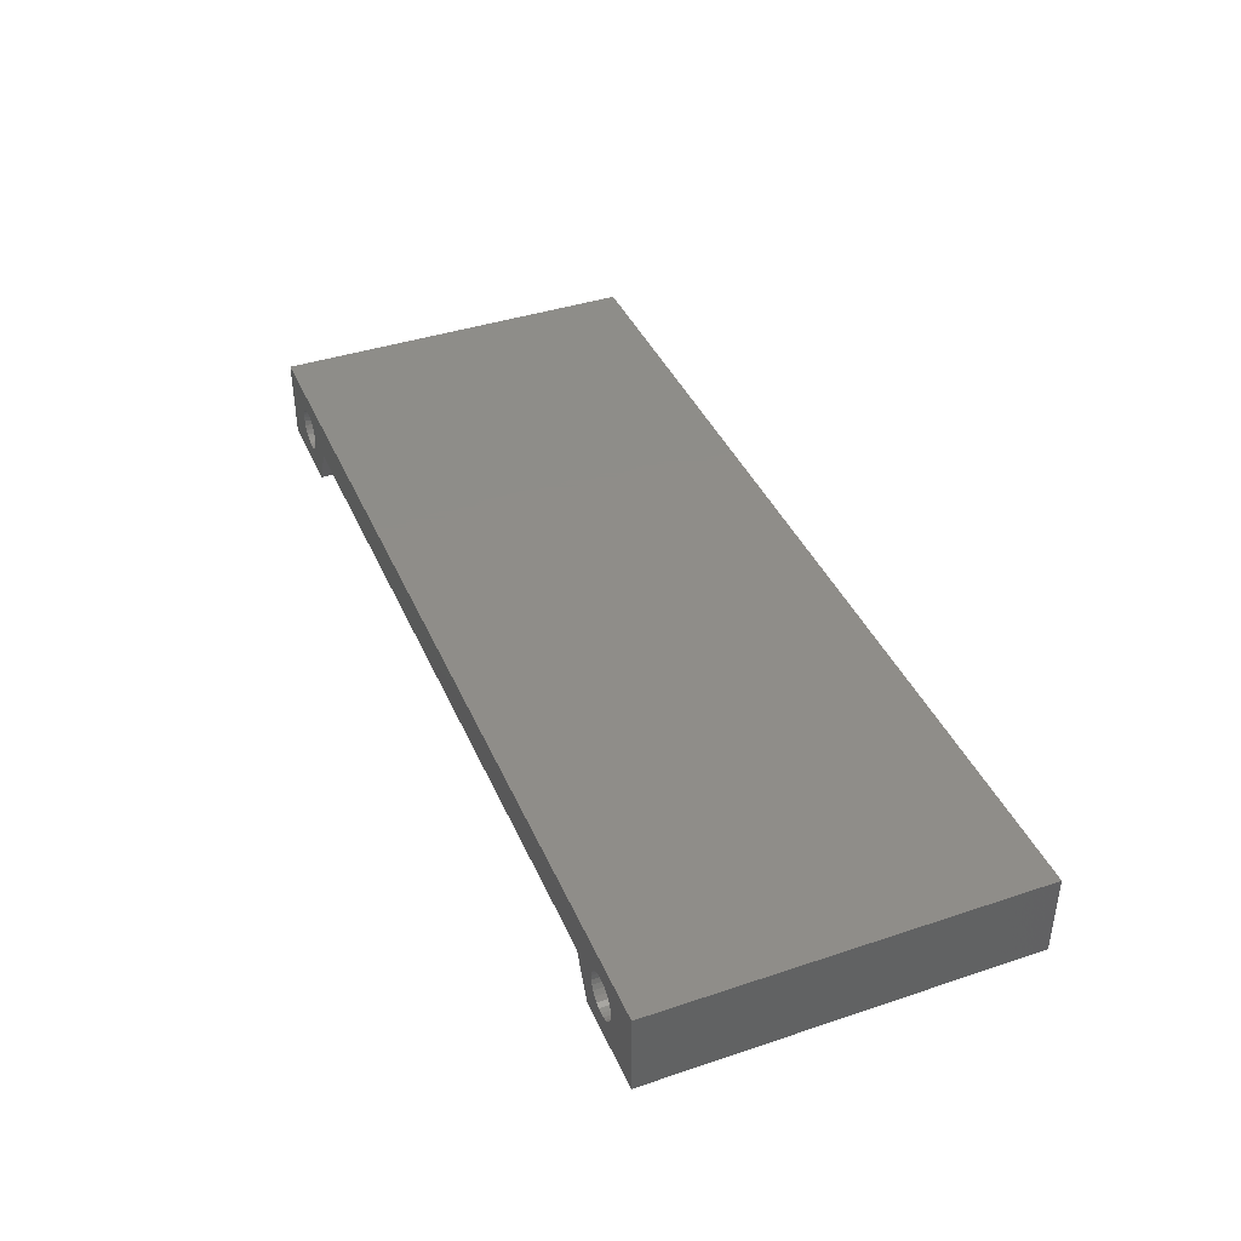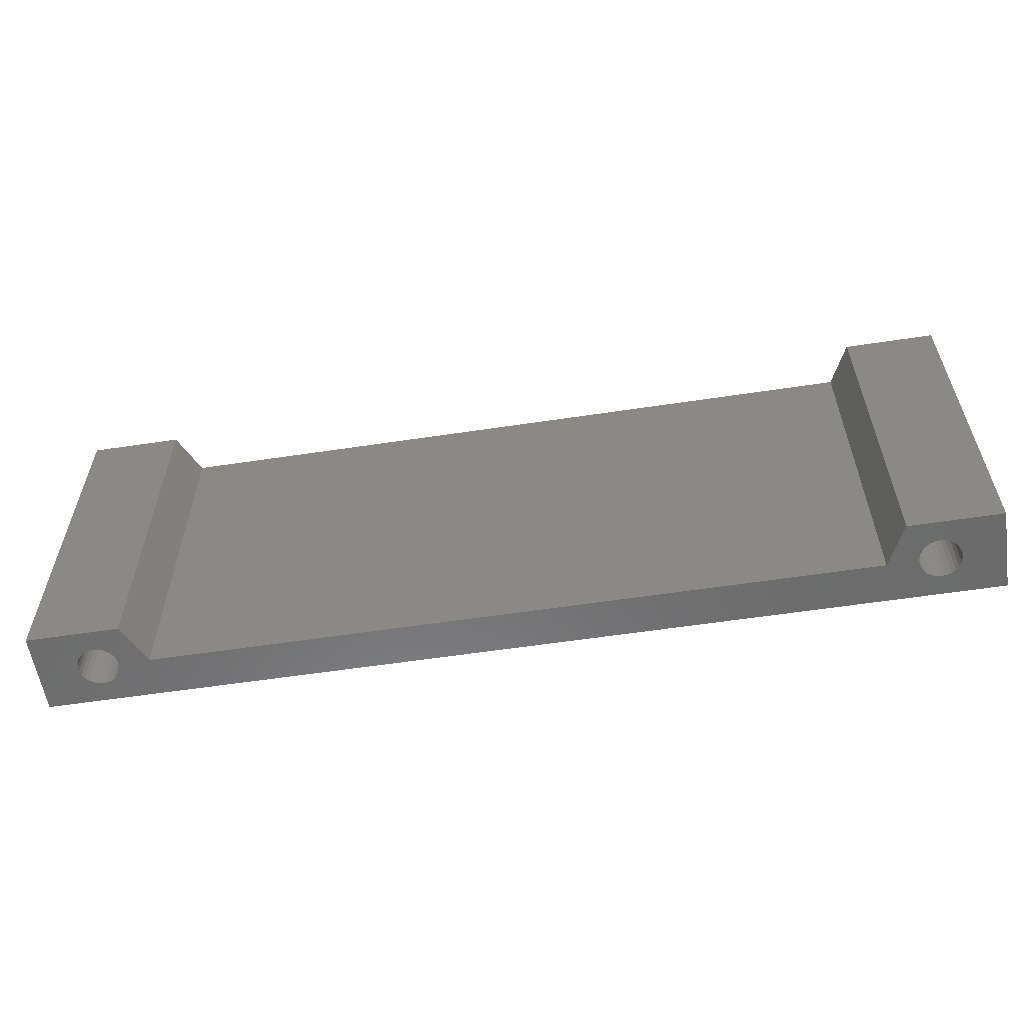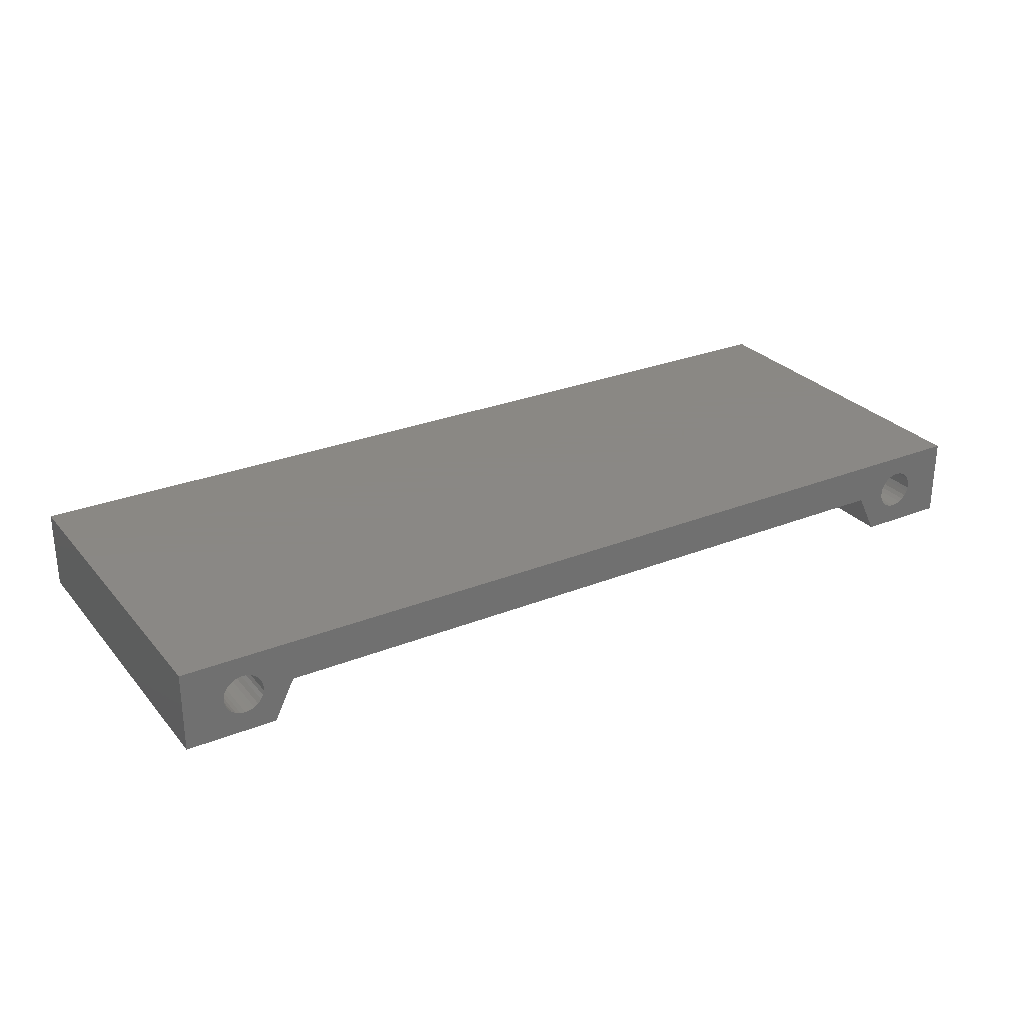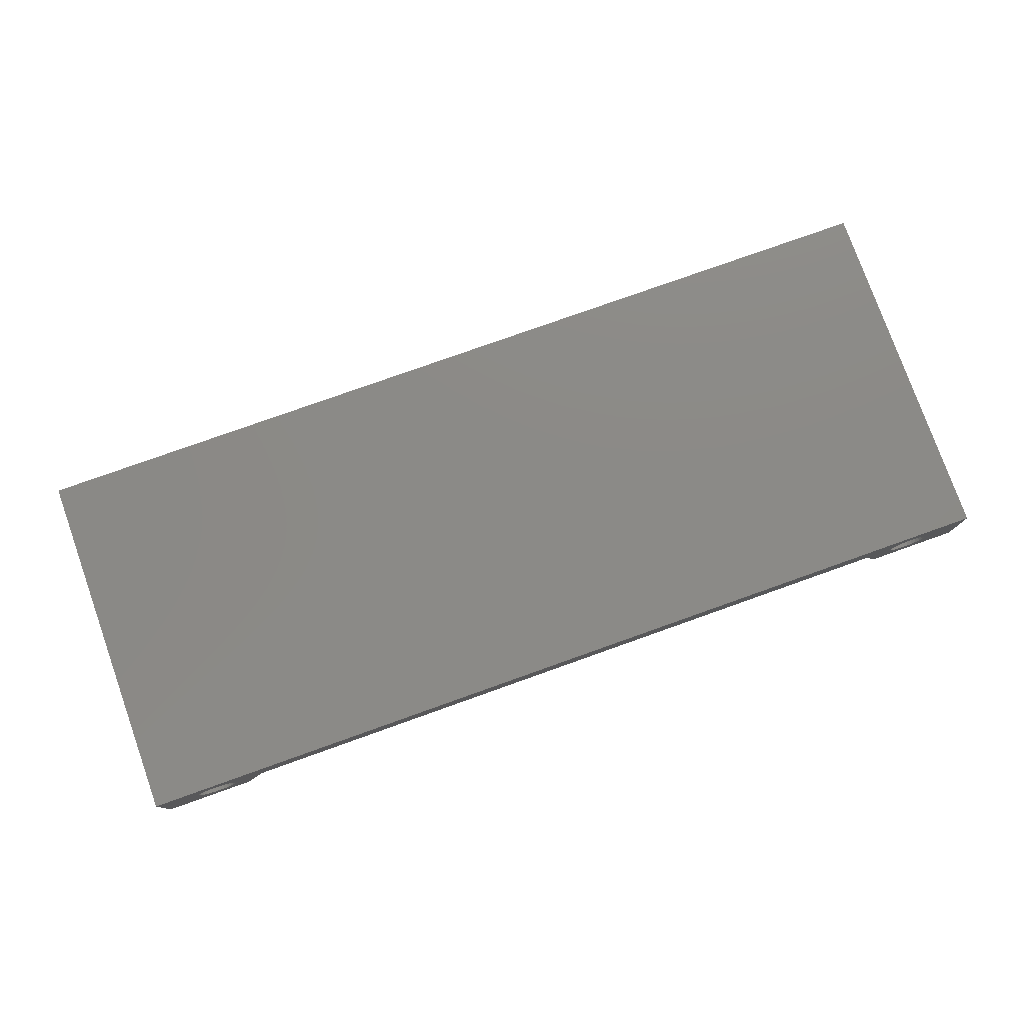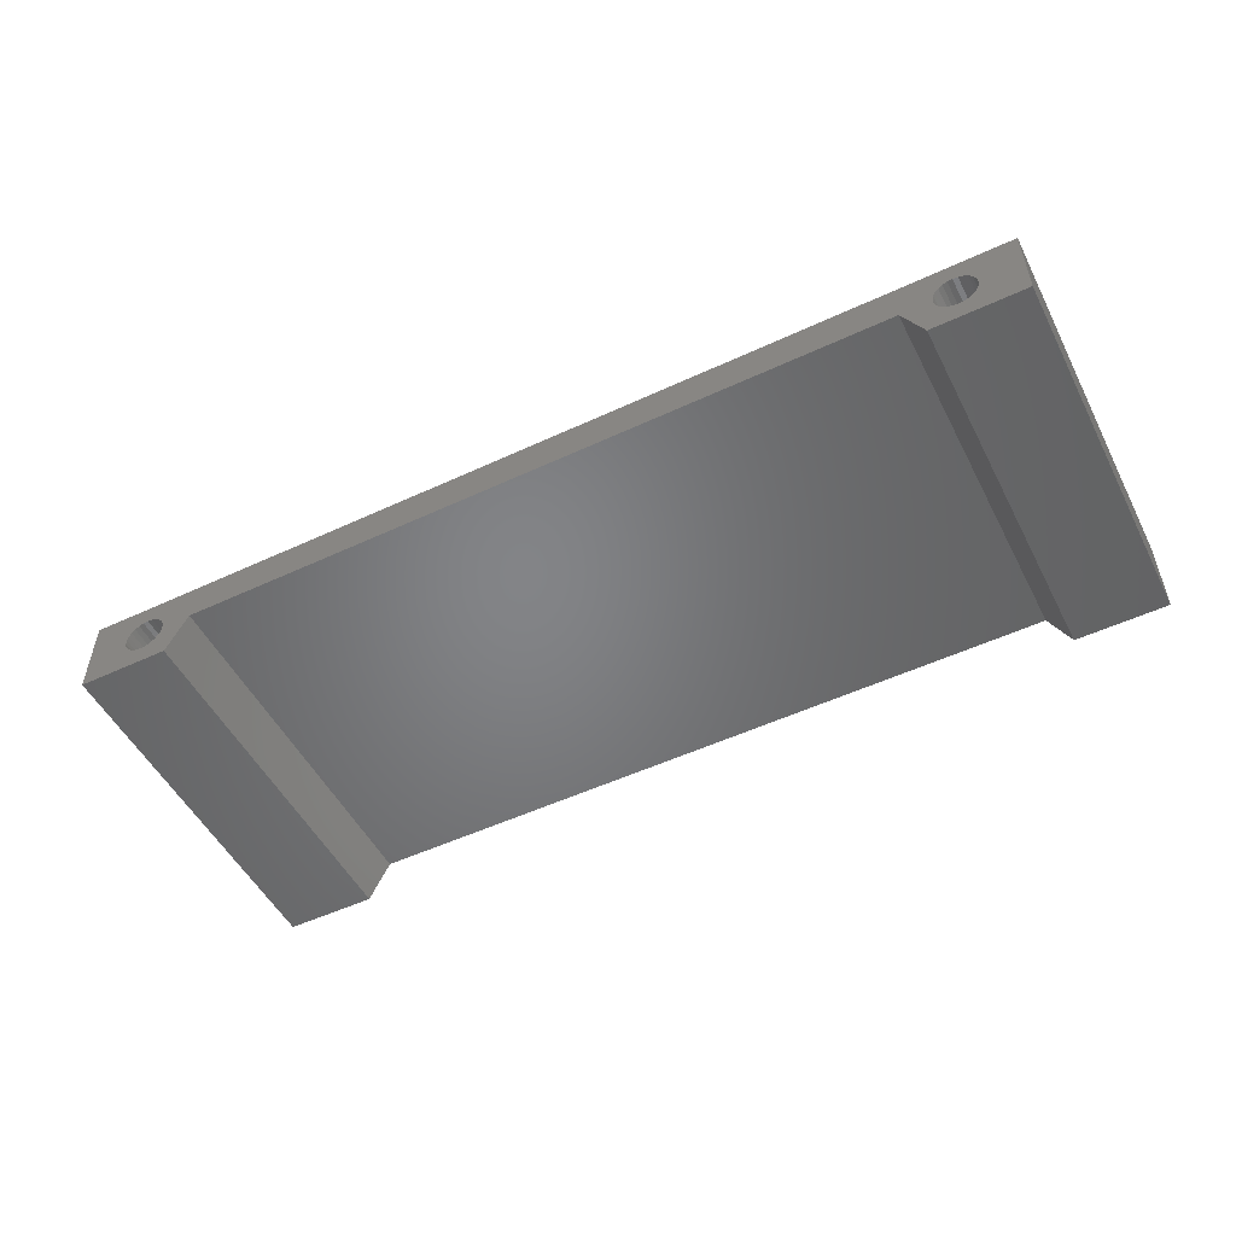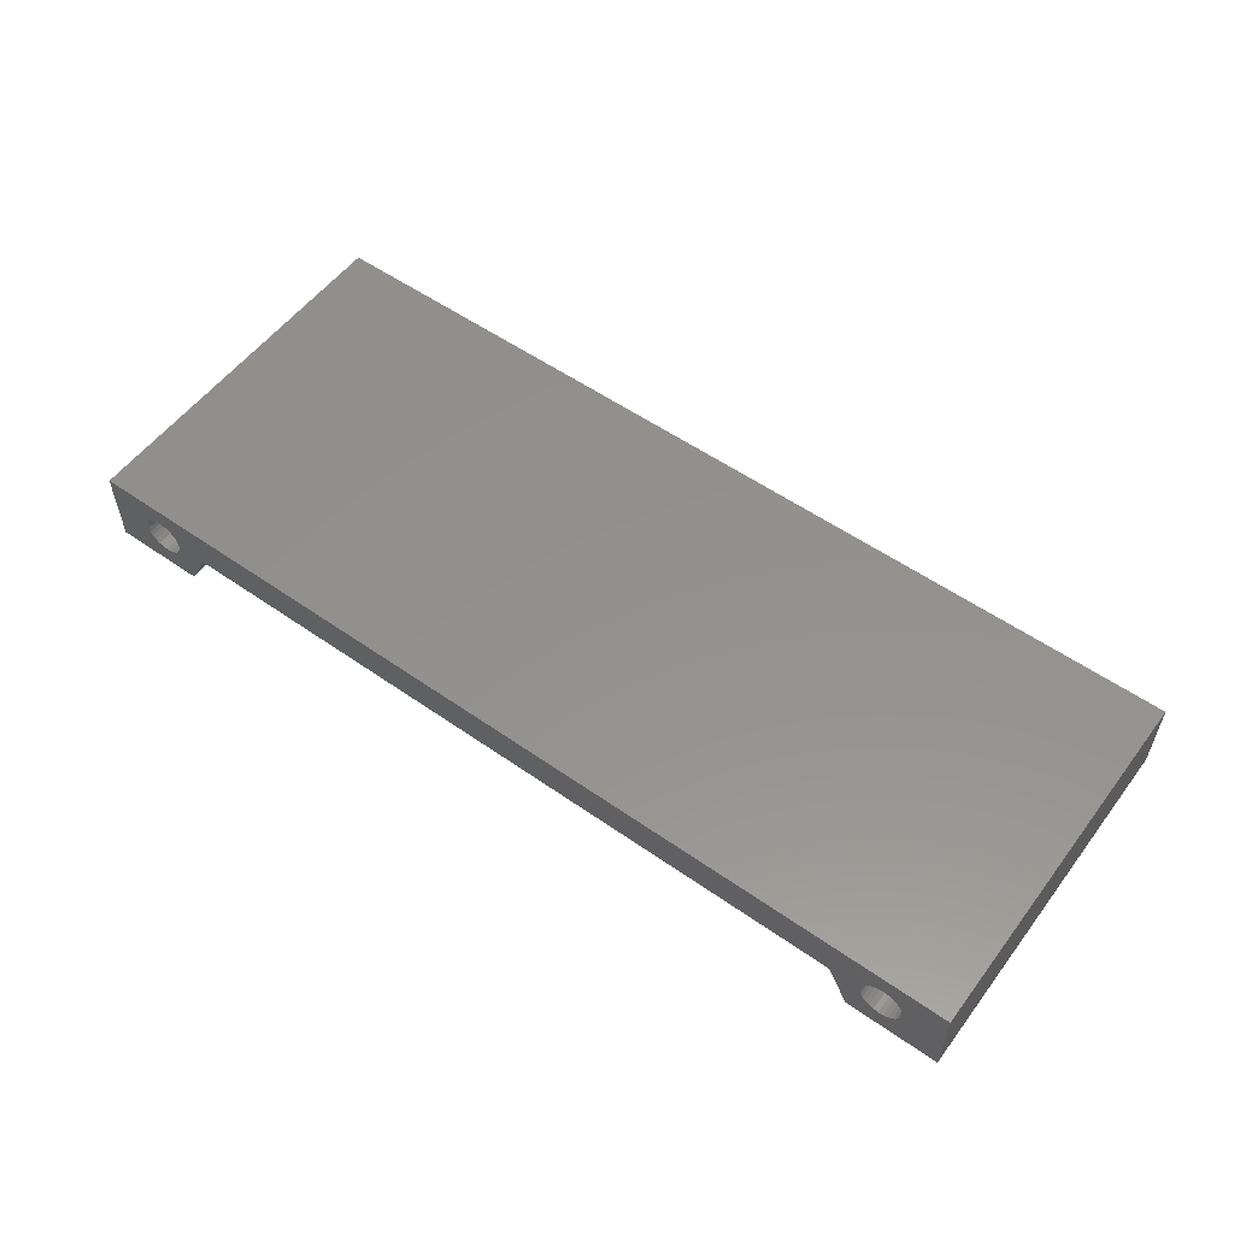
<metadata>
{"format":"stl","ext":"stl","renderer":"f3d","projection":"perspective","resolution":1024,"background":"white","views":[{"elev":40.4,"azim":-112.3,"up":"+Z"},{"elev":-58.1,"azim":-171.1,"up":"+Y"},{"elev":27.7,"azim":148.6,"up":"+Z"},{"elev":78.1,"azim":-19.6,"up":"+Z"},{"elev":-51.6,"azim":26.8,"up":"+Z"},{"elev":55.3,"azim":36.4,"up":"+Z"}]}
</metadata>
<code>
# stl→obj: 120 verts, 244 faces
v 45 -18 116
v 45 18 116
v 45 -18 124
v 45 18 124
v -47 -18 116
v -47 -18 124
v -47 18 116
v -47 18 124
v 36 18 116
v 36 -18 116
v -38 -18 116
v -38 18 116
v -36 -18 120
v -36 18 120
v 34 -18 120
v 34 18 120
v -39.01 -18 120.2
v 37.01 -18 120.2
v -39.13 -18 120.7
v 37.13 -18 120.7
v -39.35 -18 121.1
v 37.35 -18 121.1
v -39.67 -18 121.5
v 37.67 -18 121.5
v -39.01 -18 119.8
v -39.13 -18 119.3
v -39.35 -18 118.9
v -39.67 -18 118.5
v -40.07 -18 118.2
v -40.52 -18 118.1
v 37.01 -18 119.8
v 37.13 -18 119.3
v 37.35 -18 118.9
v 37.67 -18 118.5
v 38.07 -18 118.2
v 38.52 -18 118.1
v -40.07 -18 121.8
v 38.07 -18 121.8
v -41 -18 118
v -41.48 -18 118.1
v -41.93 -18 118.2
v -42.33 -18 118.5
v -42.65 -18 118.9
v -42.87 -18 119.3
v -42.99 -18 119.8
v -42.99 -18 120.2
v -42.87 -18 120.7
v -42.65 -18 121.1
v -42.33 -18 121.5
v -41.93 -18 121.8
v -41.48 -18 121.9
v -41 -18 122
v 39 -18 118
v 39.48 -18 118.1
v 39.93 -18 118.2
v 40.33 -18 118.5
v 40.65 -18 118.9
v 40.87 -18 119.3
v 40.99 -18 119.8
v 40.99 -18 120.2
v 40.87 -18 120.7
v 40.65 -18 121.1
v 40.33 -18 121.5
v 39.93 -18 121.8
v 39.48 -18 121.9
v 39 -18 122
v 38.52 -18 121.9
v -40.52 -18 121.9
v 37.01 18 120.2
v -39.01 18 120.2
v 37.13 18 120.7
v -39.13 18 120.7
v 37.35 18 121.1
v -39.35 18 121.1
v 37.67 18 121.5
v -39.67 18 121.5
v 37.01 18 119.8
v 37.13 18 119.3
v 37.35 18 118.9
v 37.67 18 118.5
v 38.07 18 118.2
v 38.52 18 118.1
v -39.01 18 119.8
v -39.13 18 119.3
v -39.35 18 118.9
v -39.67 18 118.5
v -40.07 18 118.2
v -40.52 18 118.1
v 38.07 18 121.8
v -40.07 18 121.8
v 39 18 118
v 39.48 18 118.1
v 39.93 18 118.2
v 40.33 18 118.5
v 40.65 18 118.9
v 40.87 18 119.3
v 40.99 18 119.8
v 40.99 18 120.2
v 40.87 18 120.7
v 40.65 18 121.1
v 40.33 18 121.5
v 39.93 18 121.8
v 39.48 18 121.9
v 39 18 122
v -41 18 118
v -41.48 18 118.1
v -41.93 18 118.2
v -42.33 18 118.5
v -42.65 18 118.9
v -42.87 18 119.3
v -42.99 18 119.8
v -42.99 18 120.2
v -42.87 18 120.7
v -42.65 18 121.1
v -42.33 18 121.5
v -41.93 18 121.8
v -41.48 18 121.9
v -41 18 122
v -40.52 18 121.9
v 38.52 18 121.9
f 1 2 3
f 3 2 4
f 5 6 7
f 6 8 7
f 3 8 6
f 3 4 8
f 1 9 2
f 10 9 1
f 11 5 7
f 11 7 12
f 11 12 13
f 13 12 14
f 15 13 14
f 15 14 16
f 10 16 9
f 10 15 16
f 11 13 17
f 10 18 15
f 13 19 17
f 15 18 20
f 13 21 19
f 15 20 22
f 13 23 21
f 15 22 24
f 11 17 25
f 11 25 26
f 11 26 27
f 11 27 28
f 11 28 29
f 11 29 30
f 11 30 5
f 10 31 18
f 10 32 31
f 10 33 32
f 10 34 33
f 10 35 34
f 10 36 35
f 10 1 36
f 13 37 23
f 15 37 13
f 15 24 38
f 15 38 37
f 5 30 39
f 5 39 40
f 5 40 41
f 5 41 42
f 5 42 43
f 5 43 6
f 43 44 6
f 44 45 6
f 45 46 6
f 46 47 6
f 47 48 6
f 48 49 6
f 49 50 6
f 50 51 6
f 51 52 6
f 52 3 6
f 1 53 36
f 1 54 53
f 1 55 54
f 1 56 55
f 1 57 56
f 1 3 57
f 57 3 58
f 58 3 59
f 59 3 60
f 60 3 61
f 61 3 62
f 62 3 63
f 63 3 64
f 64 3 65
f 65 3 66
f 67 66 3
f 67 3 52
f 38 68 37
f 67 52 68
f 38 67 68
f 9 16 69
f 12 70 14
f 16 71 69
f 14 70 72
f 16 73 71
f 14 72 74
f 16 75 73
f 14 74 76
f 9 69 77
f 9 77 78
f 9 78 79
f 9 79 80
f 9 80 81
f 9 81 82
f 9 82 2
f 12 83 70
f 12 84 83
f 12 85 84
f 12 86 85
f 12 87 86
f 12 88 87
f 12 7 88
f 16 89 75
f 16 14 89
f 14 76 90
f 14 90 89
f 2 82 91
f 2 91 92
f 2 92 93
f 2 93 94
f 2 94 95
f 2 95 4
f 95 96 4
f 96 97 4
f 97 98 4
f 98 99 4
f 99 100 4
f 100 101 4
f 101 102 4
f 102 103 4
f 103 104 4
f 104 8 4
f 7 105 88
f 7 106 105
f 7 107 106
f 7 108 107
f 7 109 108
f 7 8 109
f 109 8 110
f 110 8 111
f 111 8 112
f 112 8 113
f 113 8 114
f 114 8 115
f 115 8 116
f 116 8 117
f 117 8 118
f 119 118 8
f 119 8 104
f 89 90 120
f 120 119 104
f 90 119 120
f 68 52 118
f 68 118 119
f 37 68 119
f 37 119 90
f 23 37 90
f 23 90 76
f 21 23 76
f 21 76 74
f 19 21 74
f 19 74 72
f 17 19 72
f 17 72 70
f 25 17 70
f 25 70 83
f 26 25 83
f 26 83 84
f 27 26 84
f 27 84 85
f 28 27 85
f 28 85 86
f 29 28 86
f 29 86 87
f 30 29 87
f 30 87 88
f 39 30 88
f 39 88 105
f 39 105 40
f 40 105 106
f 40 106 41
f 41 106 107
f 41 107 42
f 42 107 108
f 42 108 43
f 43 108 109
f 43 109 44
f 44 109 110
f 44 110 45
f 45 110 111
f 45 111 46
f 46 111 112
f 46 112 47
f 47 112 113
f 47 113 48
f 48 113 114
f 48 114 49
f 49 114 115
f 49 115 50
f 50 115 116
f 50 116 51
f 51 116 117
f 51 117 52
f 52 117 118
f 67 120 66
f 66 120 104
f 38 89 67
f 67 89 120
f 24 75 38
f 38 75 89
f 22 73 24
f 24 73 75
f 20 71 22
f 22 71 73
f 18 69 20
f 20 69 71
f 31 77 18
f 18 77 69
f 32 78 31
f 31 78 77
f 33 79 32
f 32 79 78
f 34 80 33
f 33 80 79
f 35 81 34
f 34 81 80
f 36 82 35
f 35 82 81
f 53 91 36
f 36 91 82
f 53 54 92
f 53 92 91
f 54 55 93
f 54 93 92
f 55 56 94
f 55 94 93
f 56 57 95
f 56 95 94
f 57 58 96
f 57 96 95
f 58 59 97
f 58 97 96
f 59 60 98
f 59 98 97
f 60 61 99
f 60 99 98
f 61 62 100
f 61 100 99
f 62 63 101
f 62 101 100
f 63 64 102
f 63 102 101
f 64 65 103
f 64 103 102
f 65 66 104
f 65 104 103

</code>
